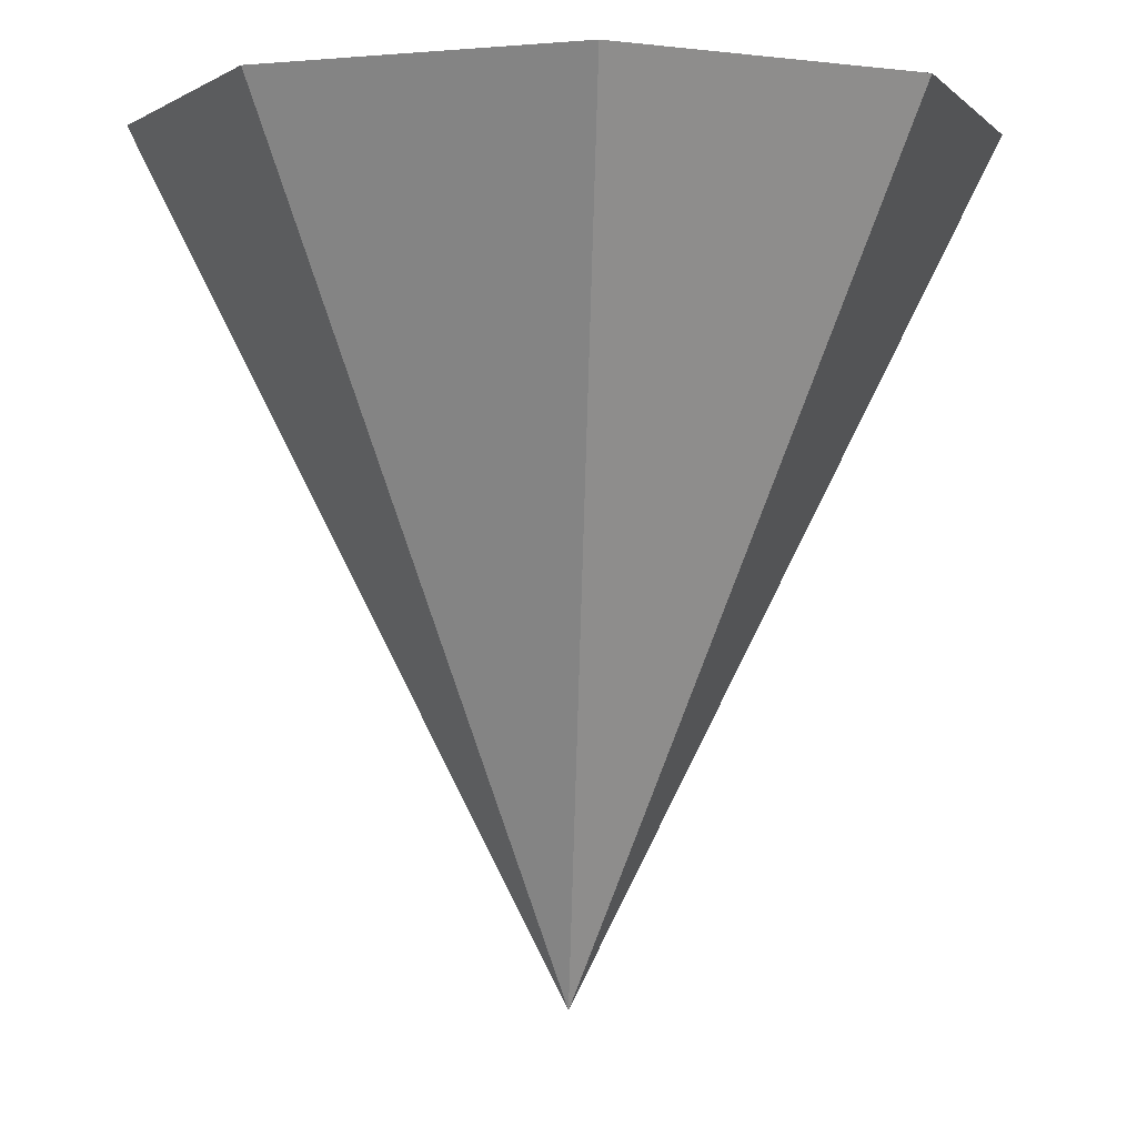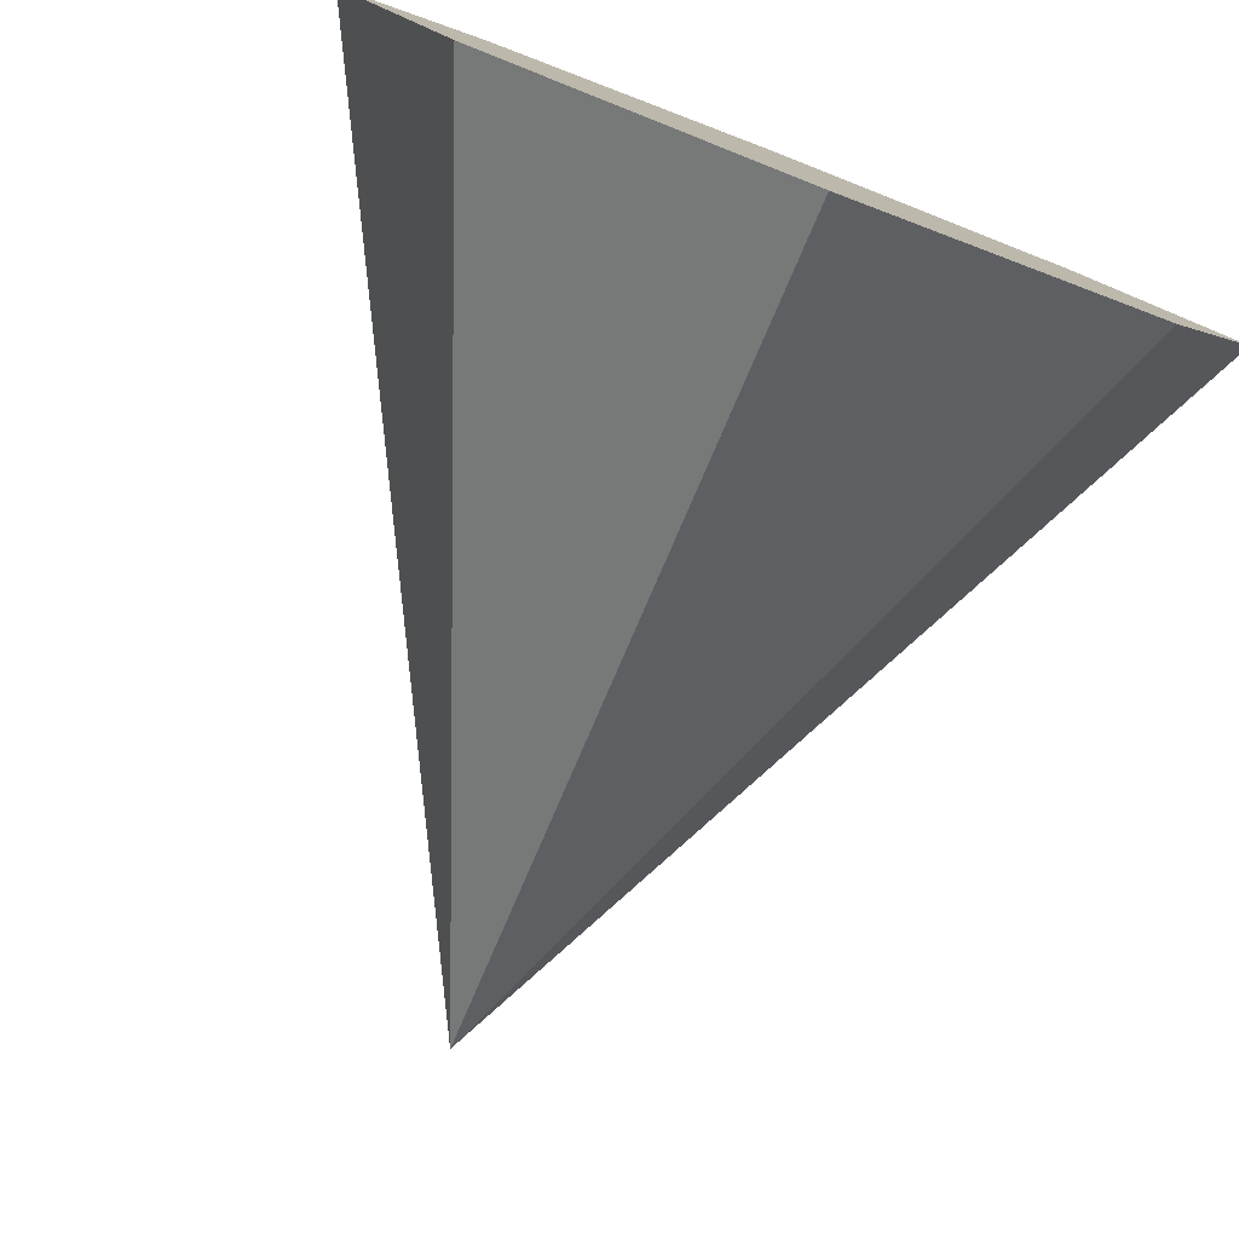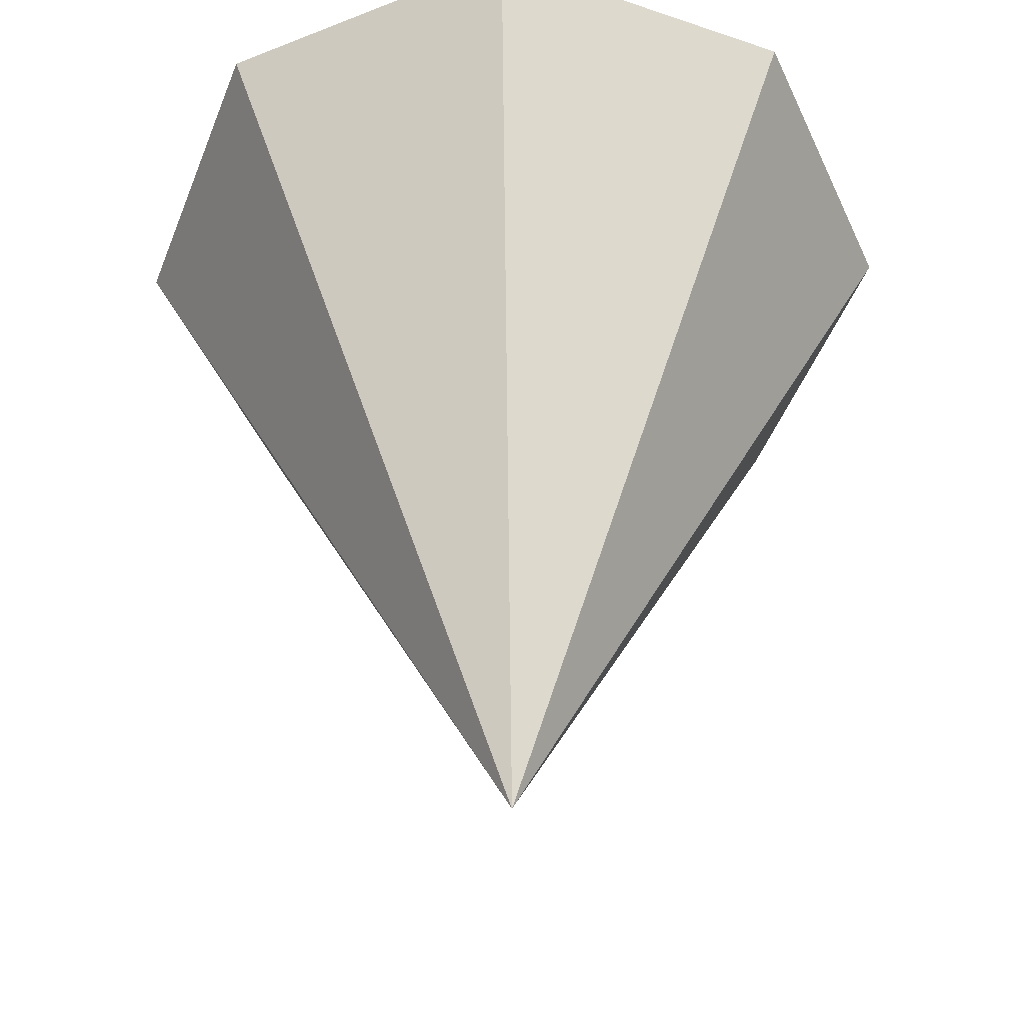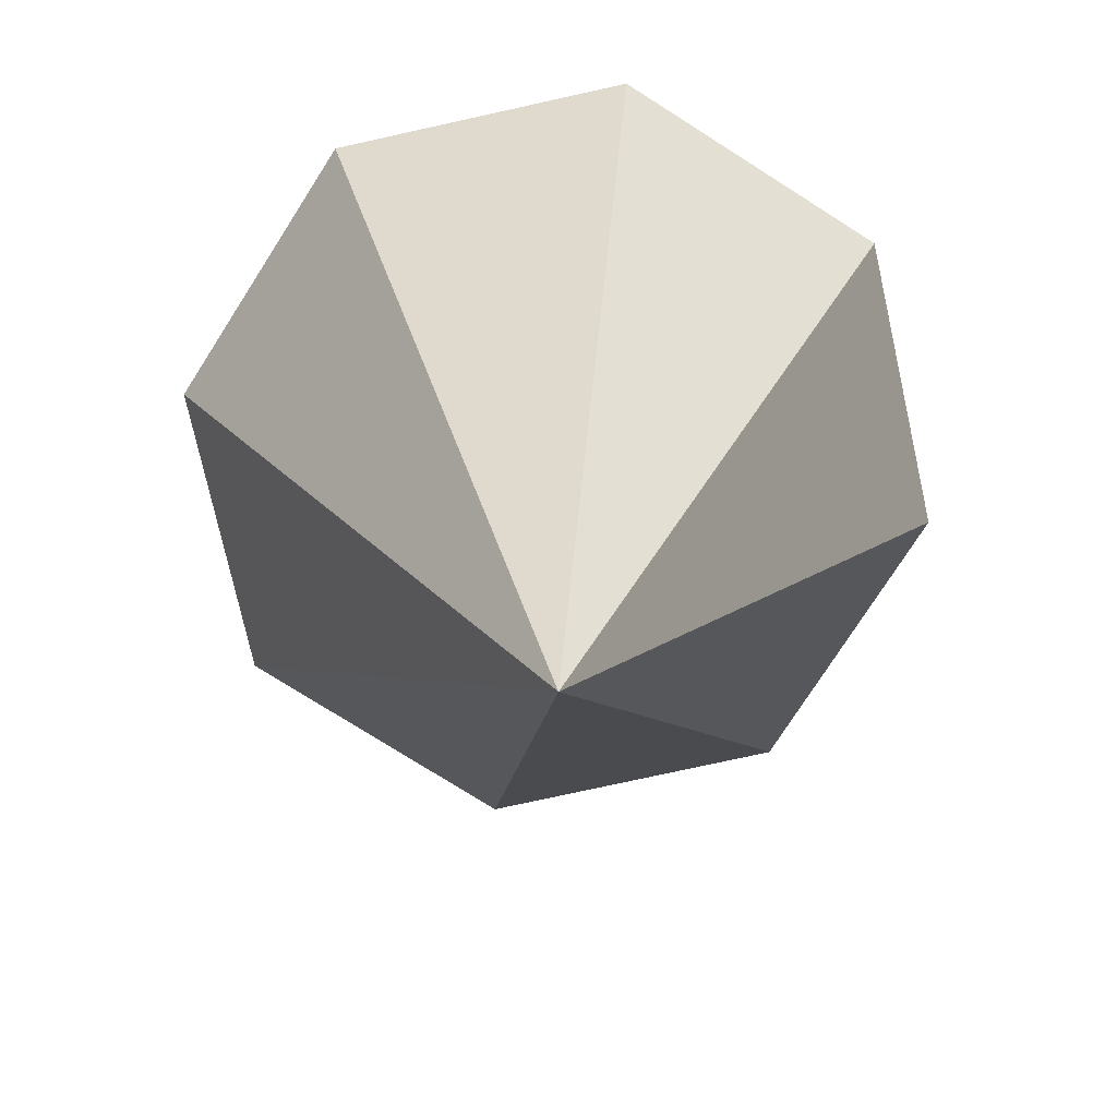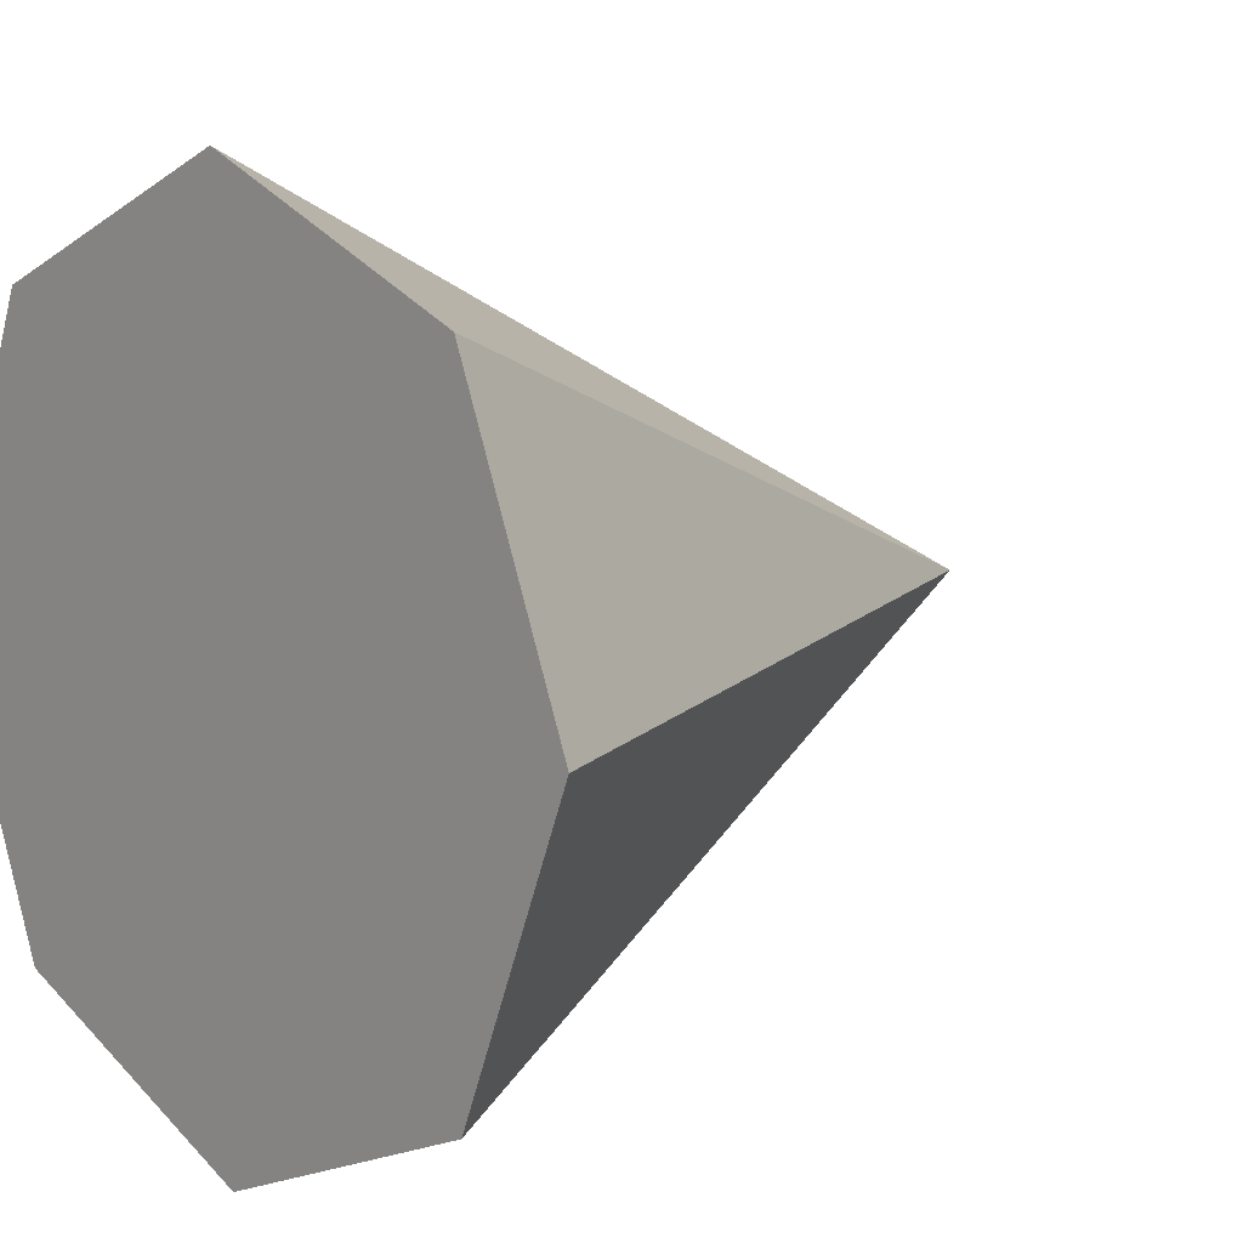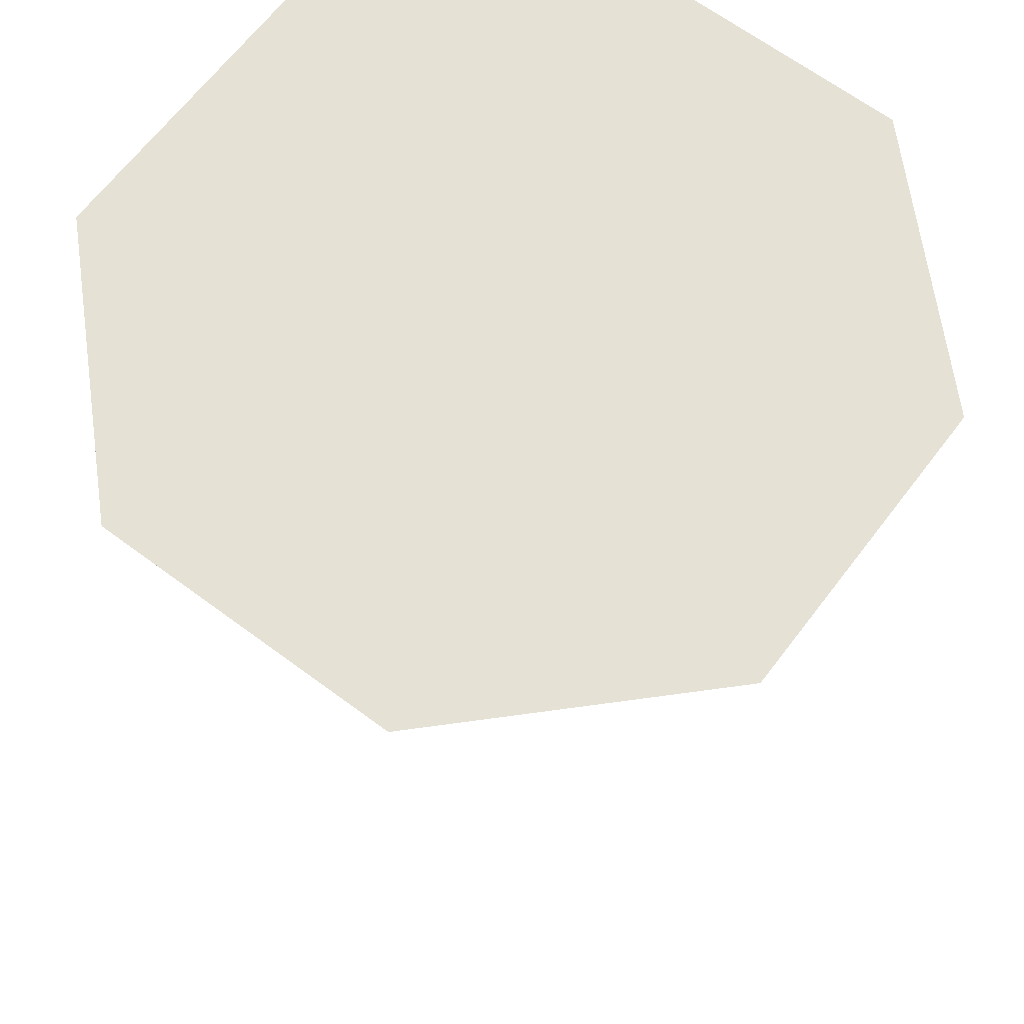
<metadata>
{"format":"obj","ext":"obj","renderer":"f3d","projection":"perspective","resolution":1024,"background":"white","views":[{"elev":-1.6,"azim":-93.4,"up":"+Z"},{"elev":-79.8,"azim":-21.2,"up":"+Y"},{"elev":-48.3,"azim":46.5,"up":"+Z"},{"elev":-74.7,"azim":-145.0,"up":"+Z"},{"elev":10.2,"azim":48.5,"up":"+Y"},{"elev":64.6,"azim":-120.5,"up":"+Z"}]}
</metadata>
<code>
o Cone
v 0 0 1
v 0 -1 1
v 0.7071 -0.7071 1
v 1 0 1
v 0.7071 0.7071 1
v 0 0 -1
v -0 1 1
v -0.7071 0.7071 1
v -1 -0 1
v -0.7071 -0.7071 1
f 1 2 3
f 2 6 3
f 1 3 4
f 3 6 4
f 1 4 5
f 4 6 5
f 1 5 7
f 5 6 7
f 1 7 8
f 7 6 8
f 1 8 9
f 8 6 9
f 1 9 10
f 9 6 10
f 1 10 2
f 10 6 2

</code>
